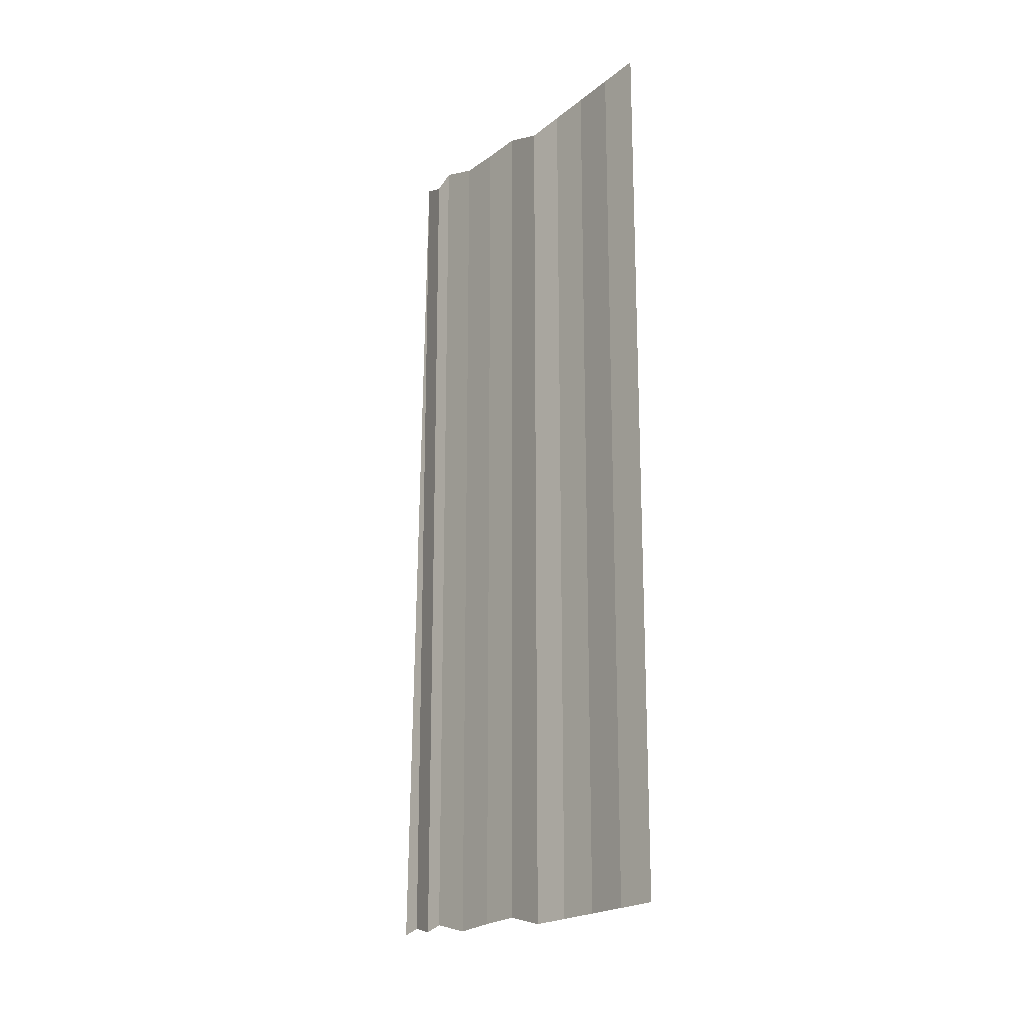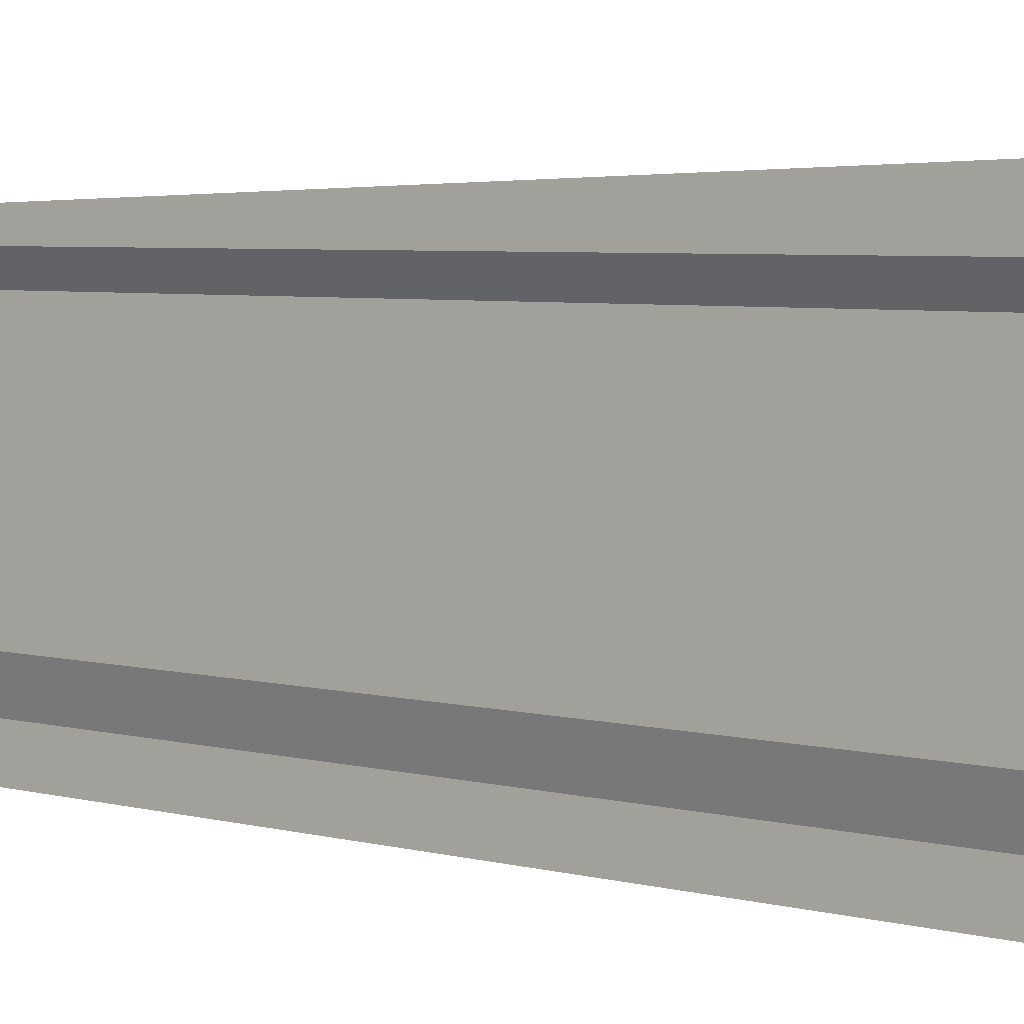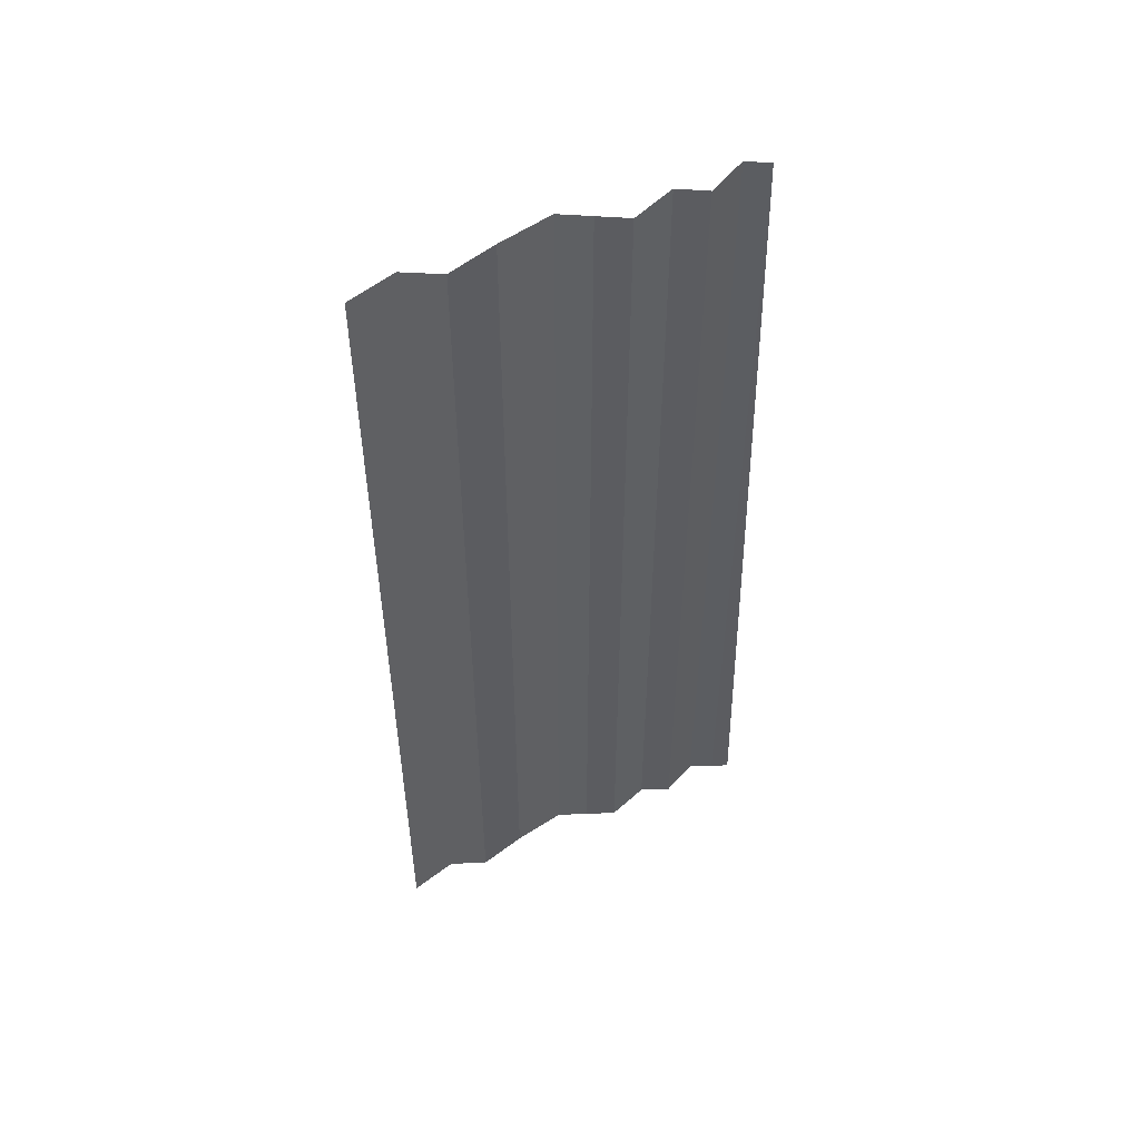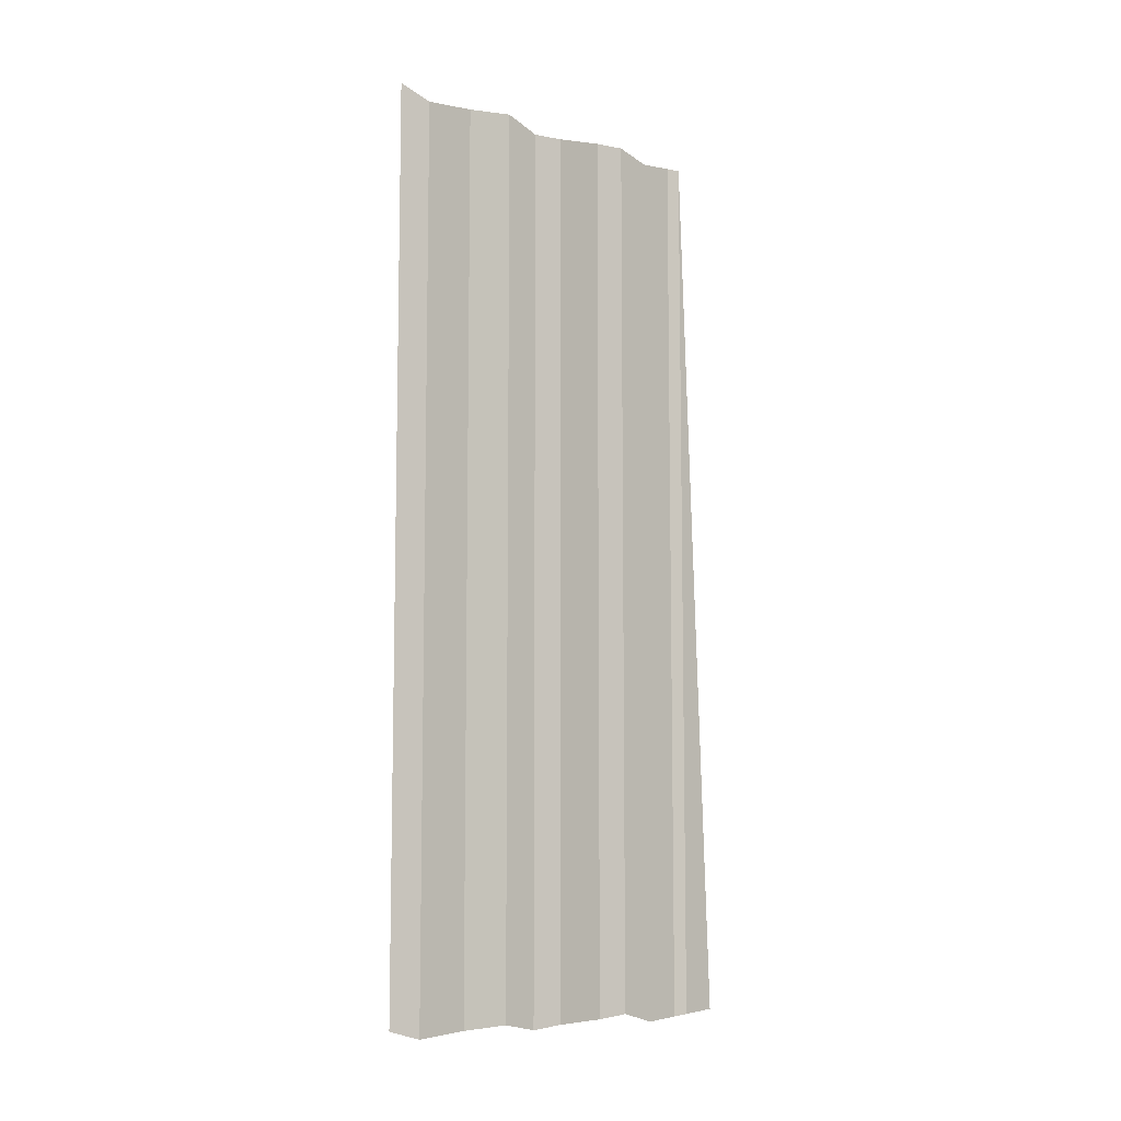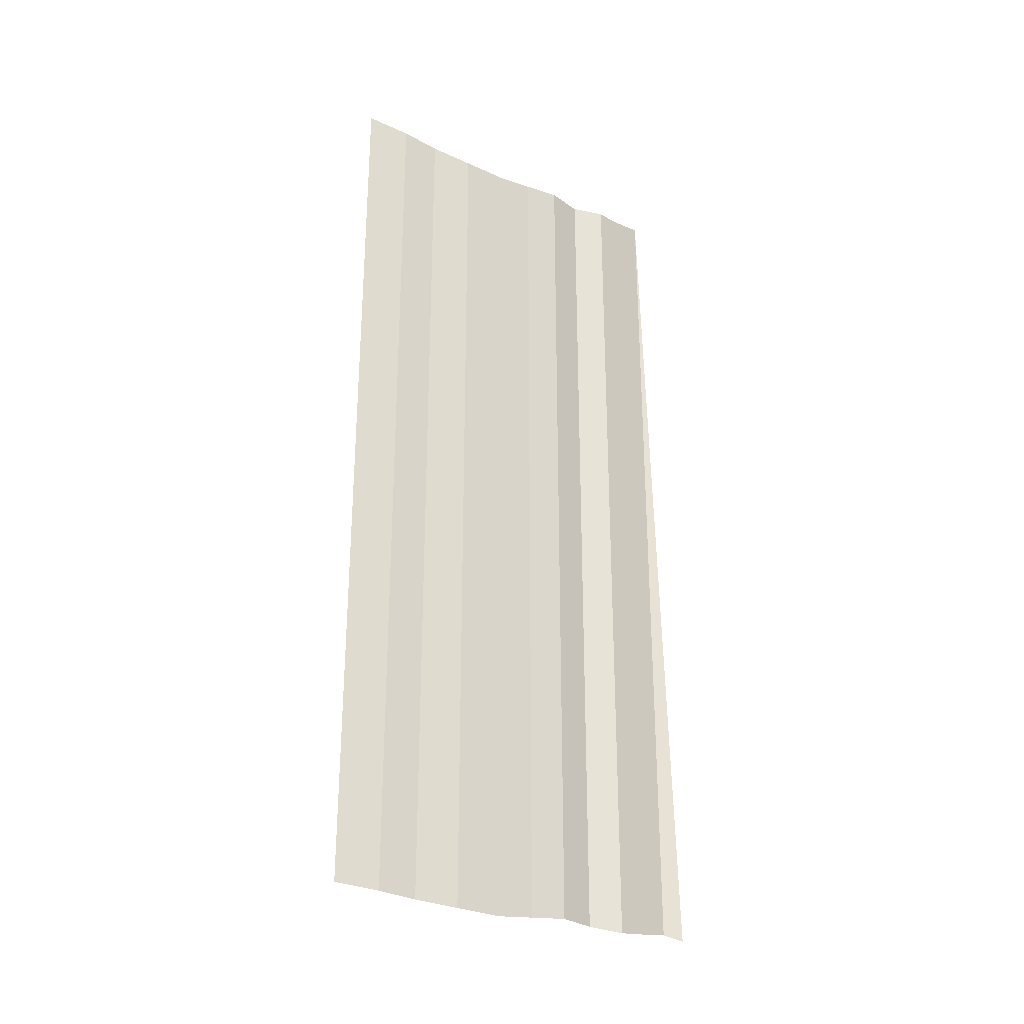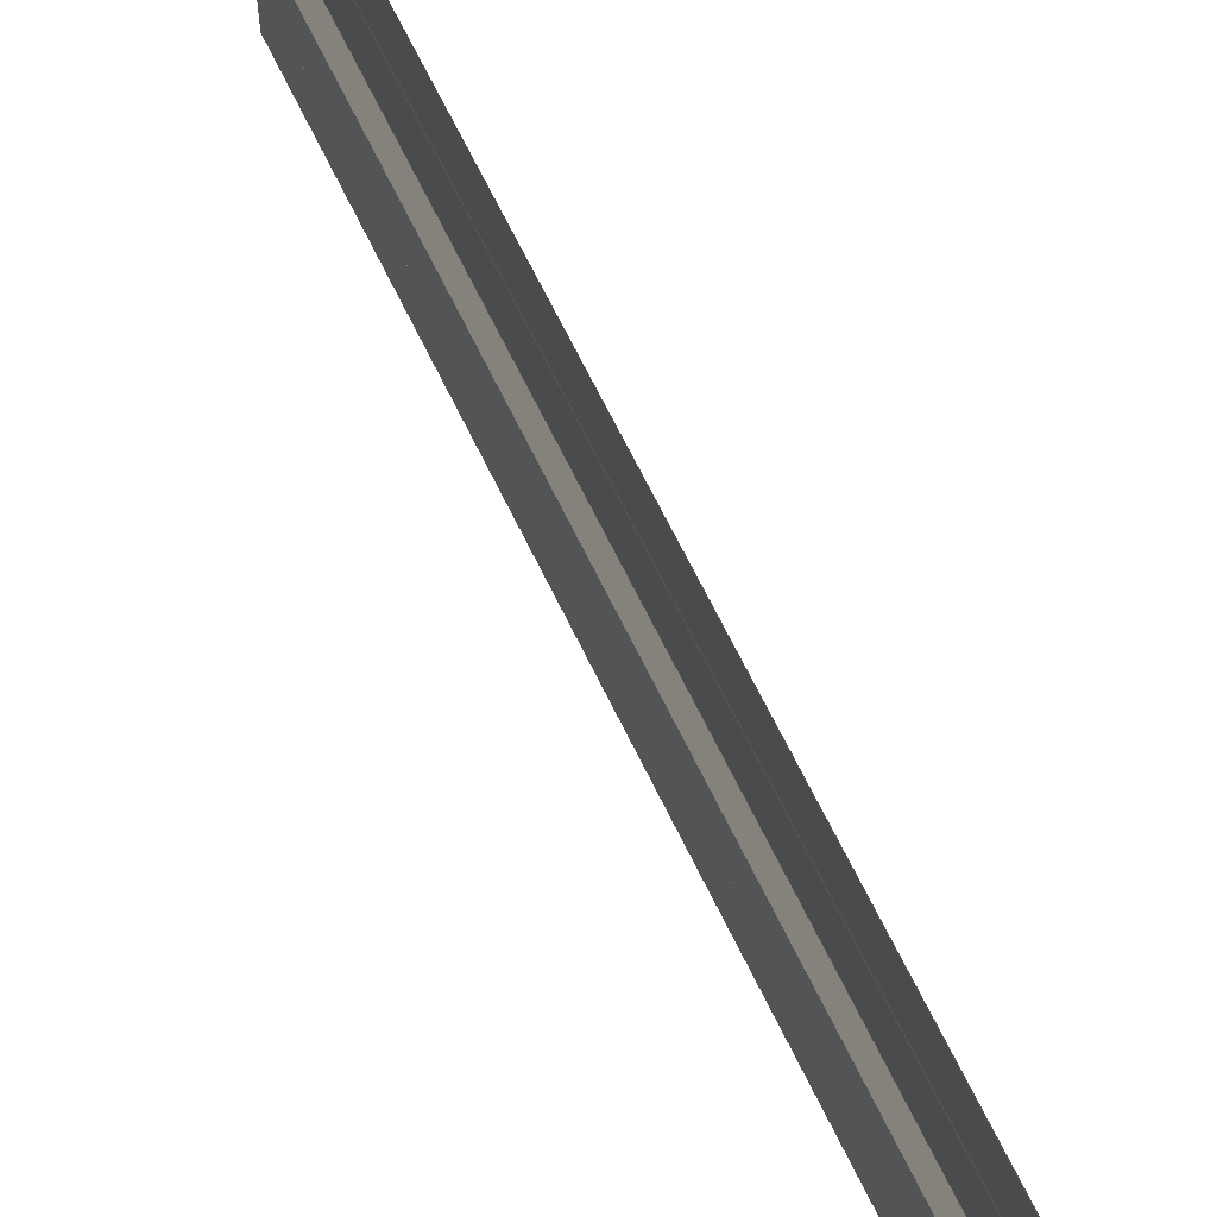
<metadata>
{"format":"obj","ext":"obj","renderer":"f3d","projection":"perspective","resolution":1024,"background":"white","views":[{"elev":-18.4,"azim":140.6,"up":"+Y"},{"elev":5.1,"azim":-51.2,"up":"+Z"},{"elev":51.5,"azim":-114.9,"up":"+Y"},{"elev":-8.0,"azim":-129.3,"up":"+Y"},{"elev":-28.3,"azim":-122.6,"up":"+Y"},{"elev":71.7,"azim":-26.7,"up":"+Z"}]}
</metadata>
<code>
o 7330
v 2229 1912 11.93
v 2229 1912 11.93
v 2229 1912 11.93
v 2229 1912 11.93
v 2229 1912 11.93
v 2229 1912 11.93
v 2229 1912 11.93
v 2229 1912 11.93
v 2229 1912 11.93
v 2229 1912 11.93
v 2229 1912 11.93
v 2229 1912 11.93
v 2229 1912 11.93
v 2229 1912 11.93
v 2229 1912 11.93
v 2229 1912 11.93
v 2229 1912 11.93
v 2229 1912 11.93
v 2229 1912 11.93
v 2229 1912 11.93
v 2229 1912 11.93
v 2229 1912 11.93
v 2229 1912 11.94
v 2229 1912 11.93
v 2229 1912 11.94
v 2229 1912 11.93
v 2229 1912 11.93
v 2229 1912 11.94
v 2229 1912 11.93
v 2229 1912 11.94
v 2229 1912 11.94
v 2229 1912 11.94
v 2229 1912 11.94
v 2229 1912 11.94
v 2229 1912 11.94
v 2229 1912 11.94
v 2229 1912 11.94
v 2229 1912 11.94
v 2229 1912 11.94
v 2229 1912 11.94
v 2229 1912 11.94
v 2229 1912 11.94
v 2229 1912 11.94
v 2229 1912 11.94
v 2229 1912 11.94
v 2229 1912 11.94
v 2229 1912 11.94
v 2229 1912 11.94
v 2229 1912 11.94
v 2229 1912 11.94
v 2229 1912 11.94
v 2229 1912 11.94
v 2229 1912 11.94
v 2229 1912 11.94
v 2229 1912 11.94
v 2229 1912 11.94
v 2229 1912 11.94
v 2229 1912 11.94
v 2229 1912 11.94
v 2229 1912 11.94
v 2229 1912 11.94
v 2229 1912 11.94
v 2229 1912 11.94
v 2229 1912 11.94
v 2229 1912 11.94
v 2229 1912 11.94
v 2229 1912 11.94
v 2229 1912 11.94
v 2229 1912 11.94
v 2229 1912 11.94
v 2229 1912 11.94
v 2229 1912 11.94
v 2229 1912 11.94
v 2229 1912 11.94
v 2229 1912 11.94
v 2229 1912 11.94
v 2229 1912 11.94
v 2229 1912 11.94
v 2229 1912 11.94
v 2229 1912 11.94
v 2229 1912 11.94
v 2229 1912 11.94
v 2229 1912 11.94
v 2229 1912 11.94
v 2229 1912 11.94
v 2229 1912 11.94
v 2229 1912 11.94
v 2229 1912 11.94
v 2229 1912 11.94
v 2229 1912 11.94
v 2229 1912 11.94
v 2229 1912 11.94
v 2229 1912 11.94
v 2229 1912 11.94
v 2229 1912 11.94
v 2229 1912 11.94
v 2229 1912 11.94
f 1 2 3
f 3 4 5
f 6 7 8
f 8 9 10
f 11 12 13
f 13 14 15
f 16 17 18
f 18 19 20
f 21 22 23
f 23 24 25
f 26 27 28
f 28 29 30
f 31 32 33
f 33 34 35
f 36 37 38
f 38 39 40
f 41 42 43
f 43 44 45
f 46 47 48
f 48 49 50
f 51 52 53
f 53 54 55
f 56 57 58
f 58 59 60
f 61 62 63
f 63 64 65
f 66 67 68
f 68 69 70
f 71 72 73
f 74 72 73
f 75 76 73
f 74 77 78
f 78 79 80
f 81 72 82
f 81 83 84
f 84 85 86
f 87 88 89
f 90 88 89
f 91 92 89
f 90 93 94
f 95 88 96
f 95 97 94

</code>
